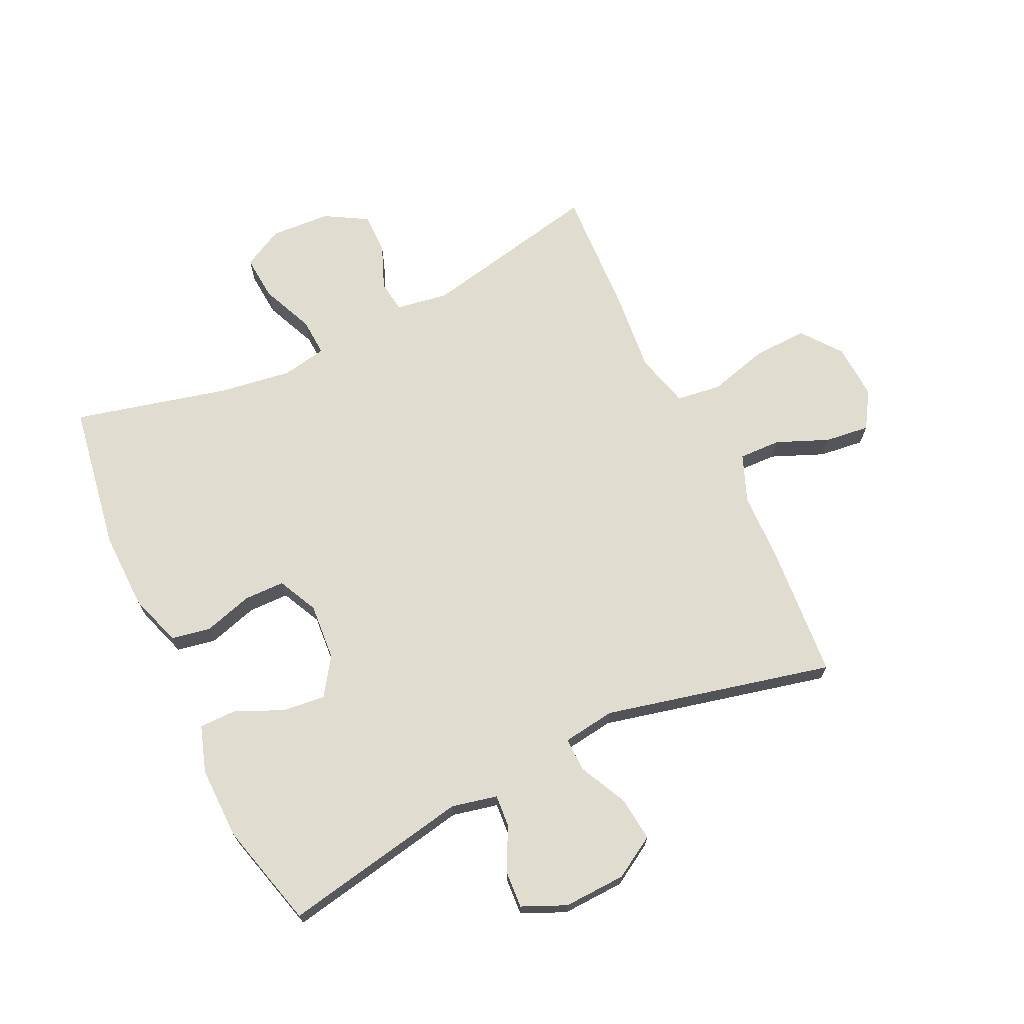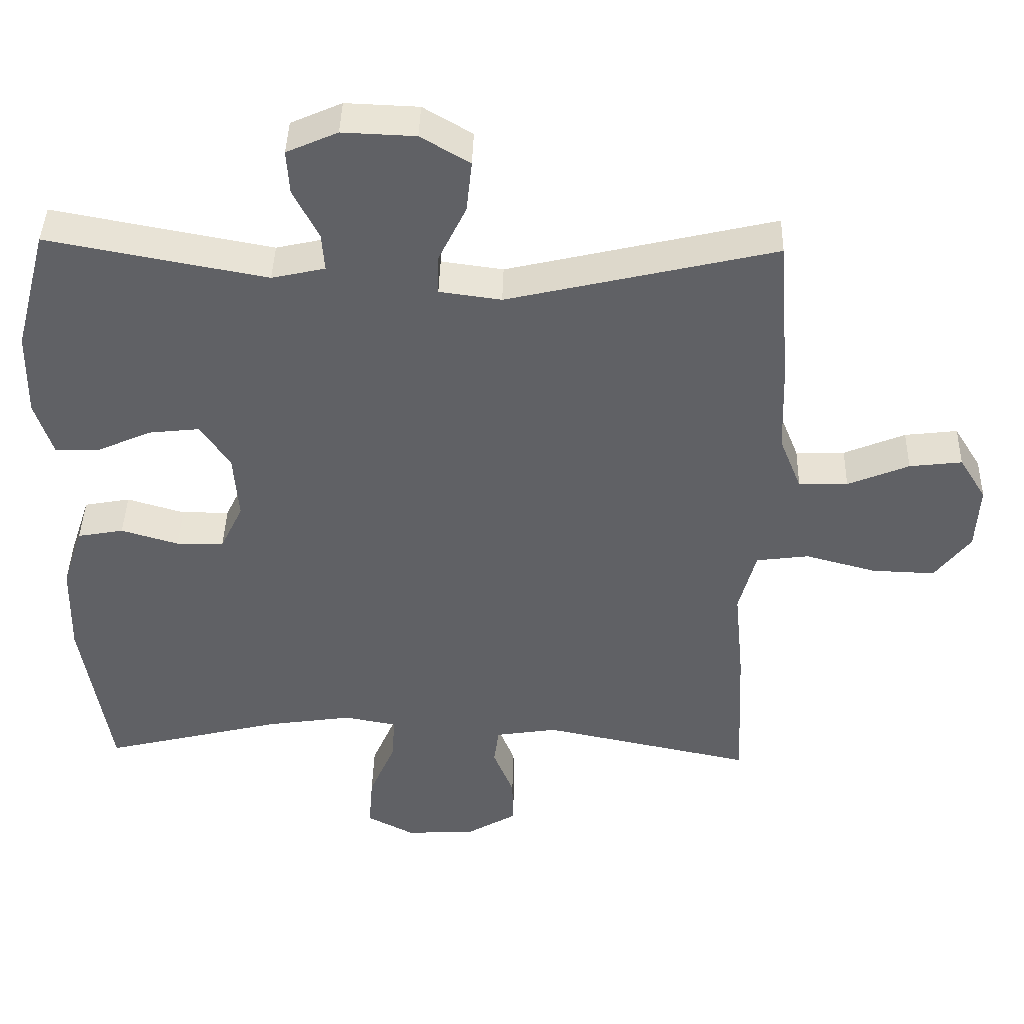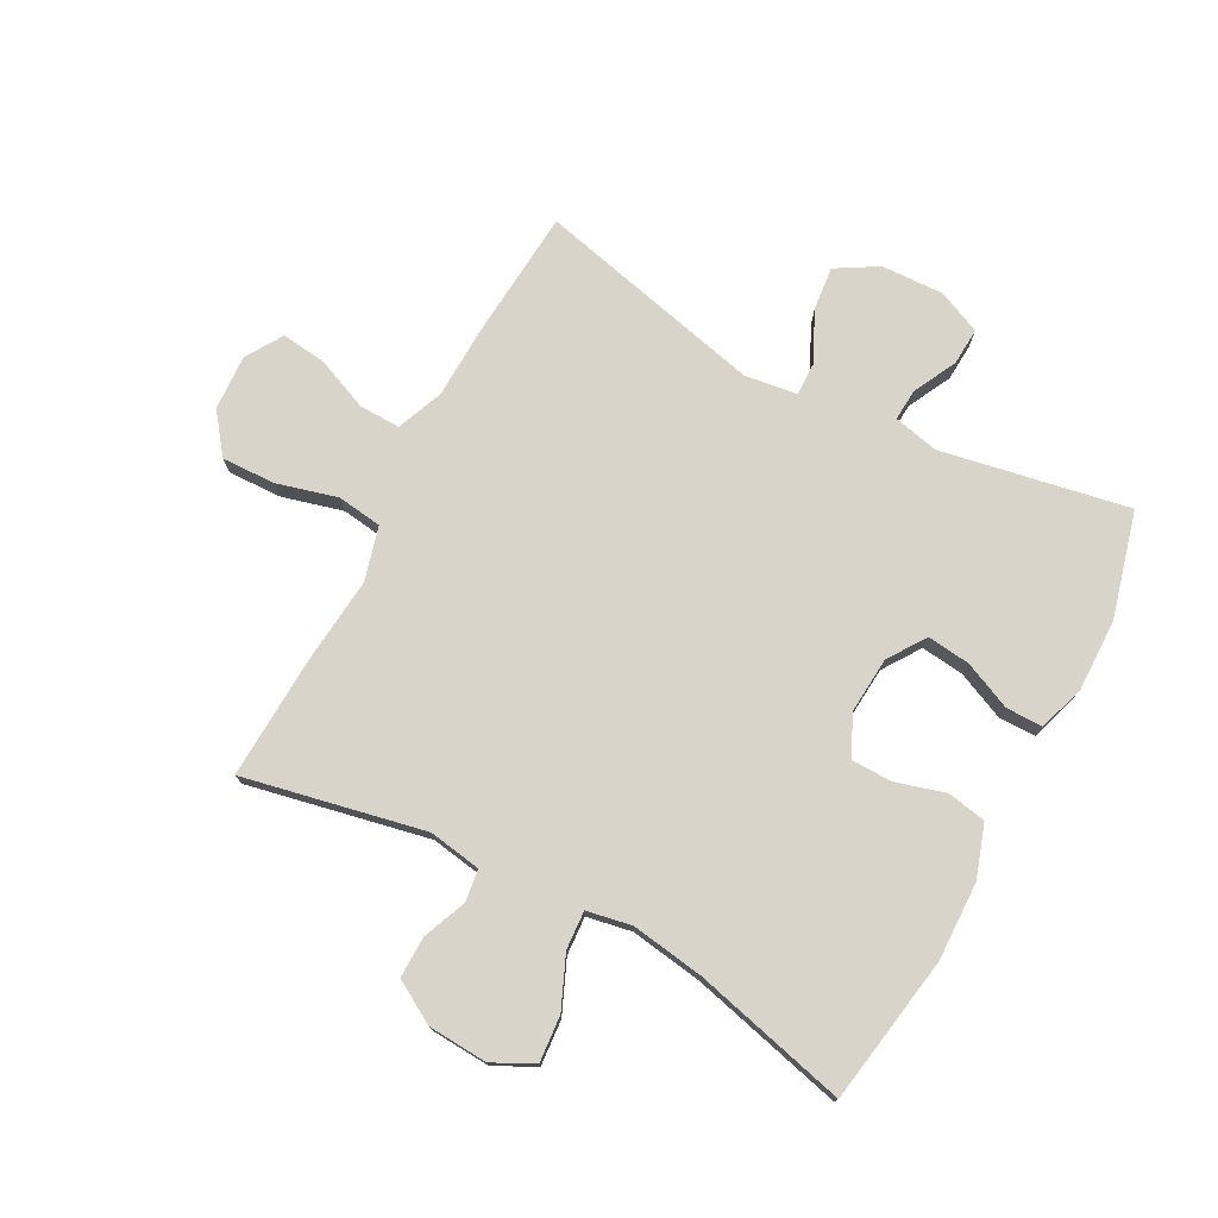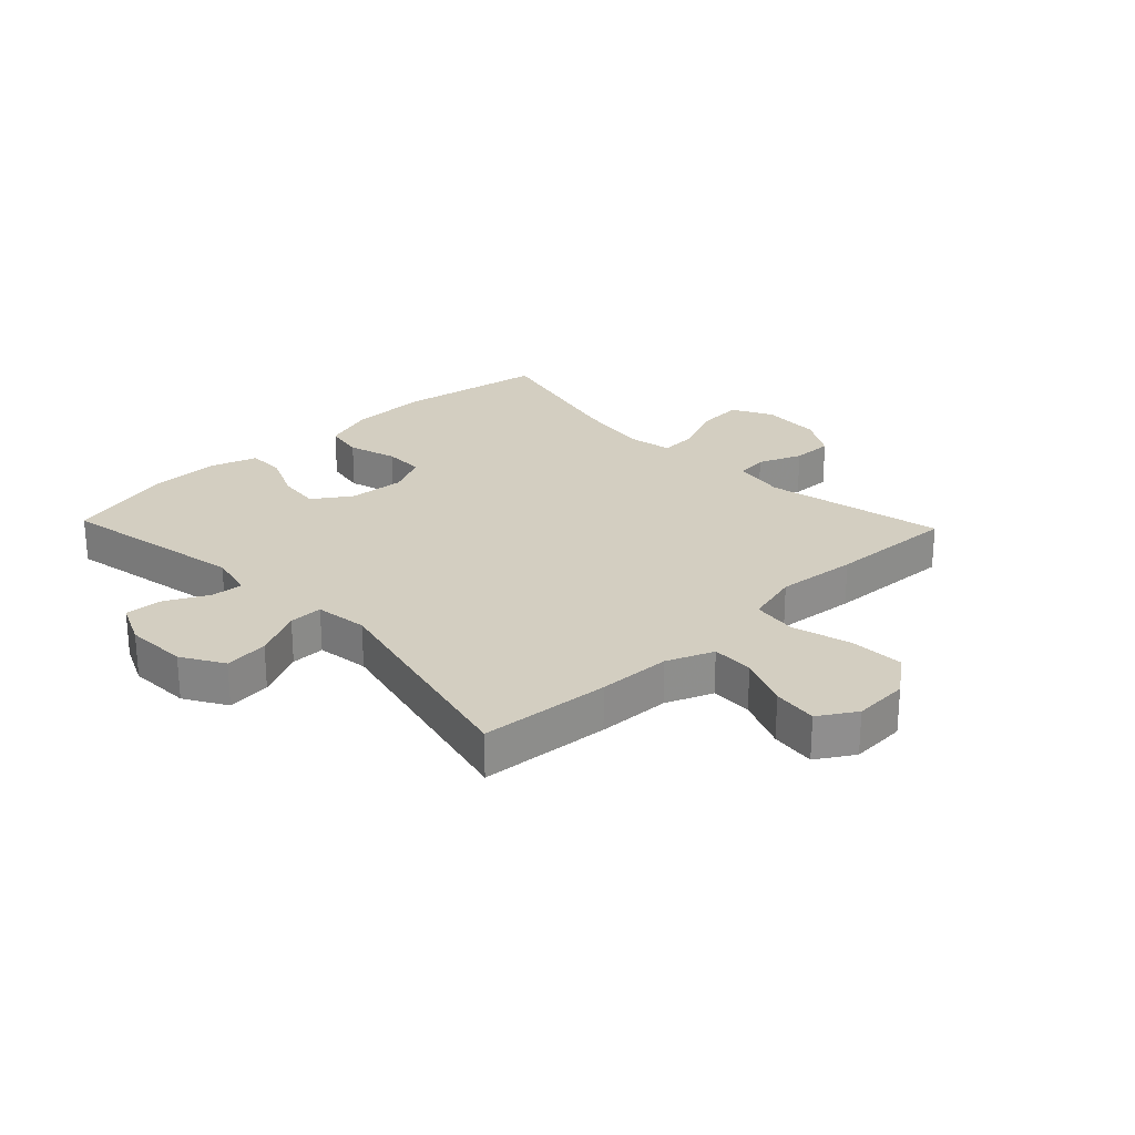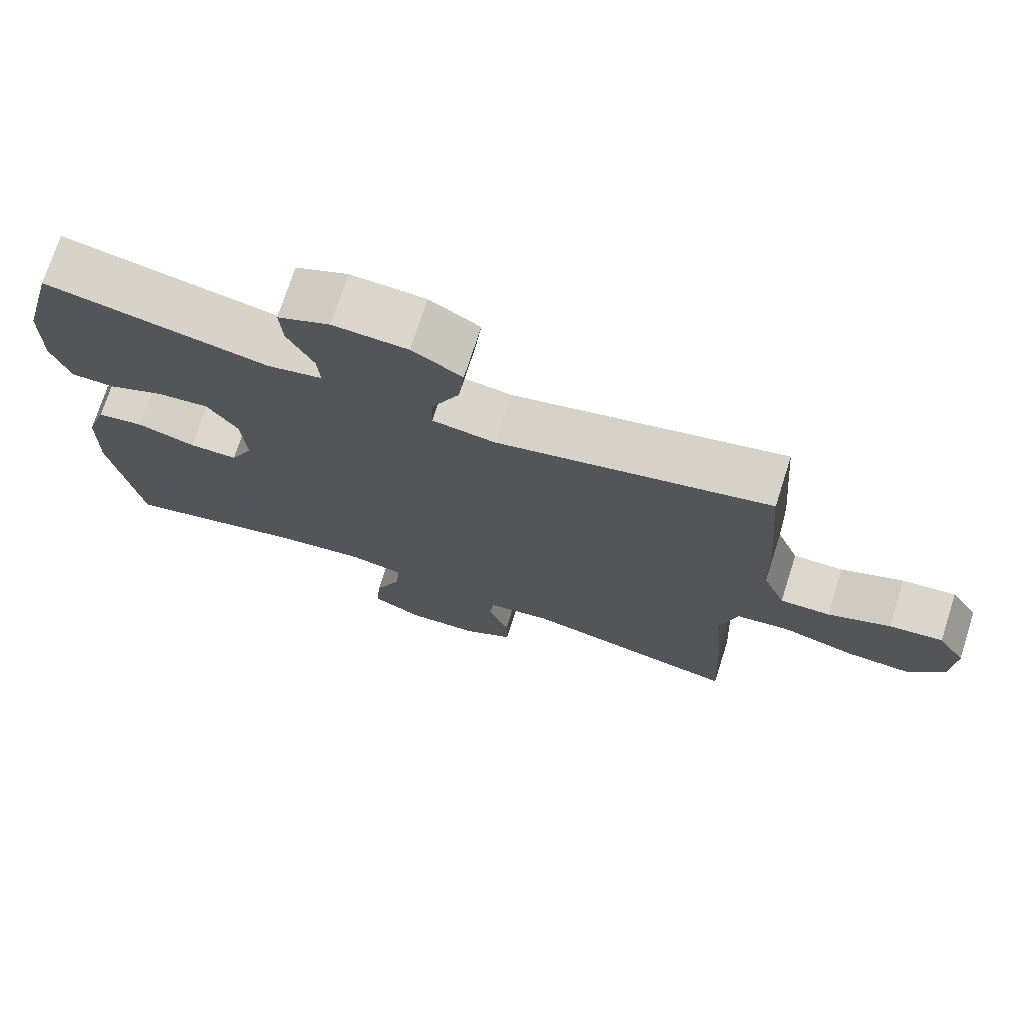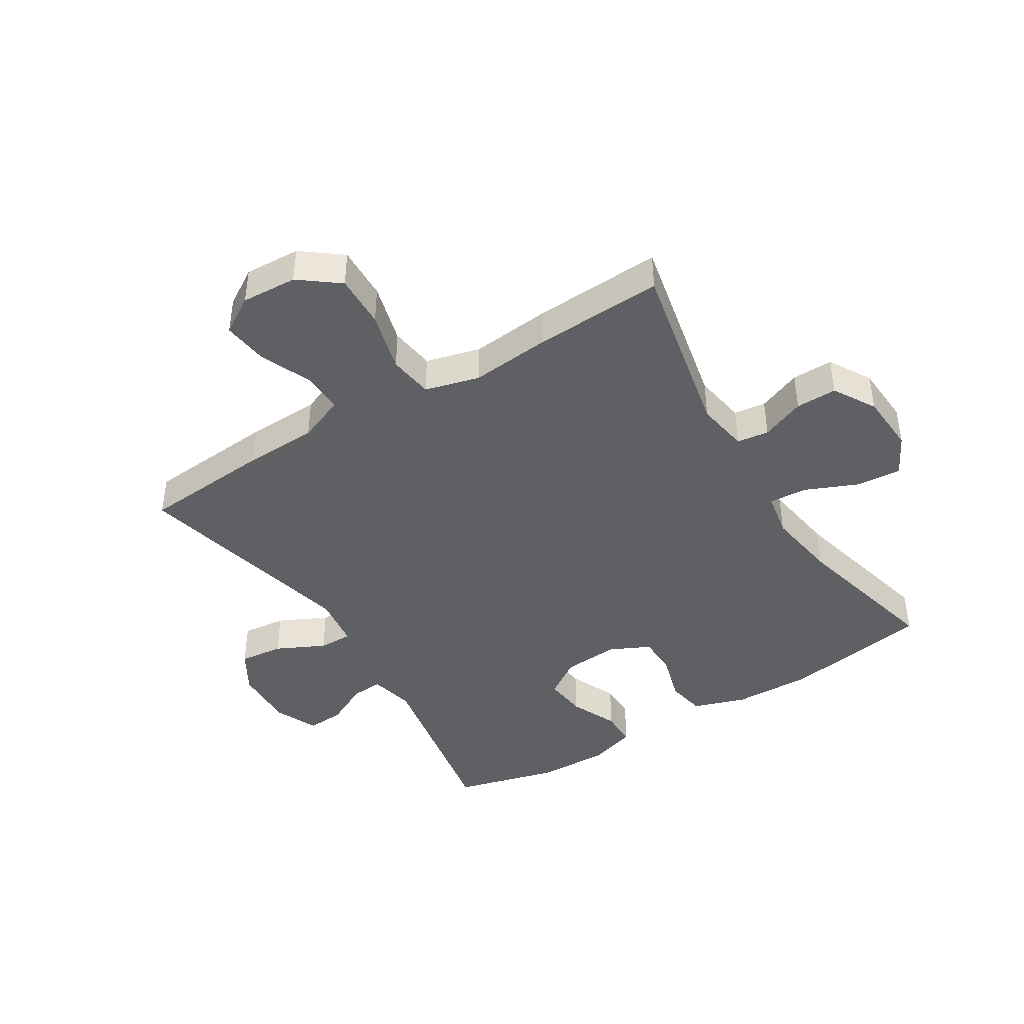
<metadata>
{"format":"obj","ext":"obj","renderer":"f3d","projection":"perspective","resolution":1024,"background":"white","views":[{"elev":69.7,"azim":-25.5,"up":"+Y"},{"elev":41.7,"azim":1.5,"up":"+Z"},{"elev":75.5,"azim":-151.9,"up":"+Y"},{"elev":25.2,"azim":46.3,"up":"+Y"},{"elev":73.3,"azim":17.8,"up":"+Z"},{"elev":-42.7,"azim":121.8,"up":"+Y"}]}
</metadata>
<code>
v -0.5 0.07 0.5
v -0.191 0.07 0.442
v -0.116 0.07 0.459
v -0.12 0.07 0.512
v -0.156 0.07 0.583
v -0.16 0.07 0.645
v -0.088 0.07 0.677
v 0.015 0.07 0.673
v 0.084 0.07 0.632
v 0.076 0.07 0.559
v 0.037 0.07 0.479
v 0.036 0.07 0.423
v 0.123 0.07 0.411
v 0.5 0.07 0.5
v 0.517 0.07 0.285
v 0.521 0.07 0.164
v 0.552 0.07 0.087
v 0.621 0.07 0.089
v 0.707 0.07 0.125
v 0.781 0.07 0.134
v 0.819 0.07 0.073
v 0.814 0.07 -0.019
v 0.764 0.07 -0.084
v 0.675 0.07 -0.081
v 0.575 0.07 -0.054
v 0.501 0.07 -0.064
v 0.477 0.07 -0.154
v 0.49 0.07 -0.288
v 0.5 0.07 -0.5
v 0.202 0.07 -0.438
v 0.115 0.07 -0.452
v 0.108 0.07 -0.505
v 0.137 0.07 -0.577
v 0.138 0.07 -0.645
v 0.068 0.07 -0.686
v -0.031 0.07 -0.692
v -0.098 0.07 -0.657
v -0.092 0.07 -0.582
v -0.055 0.07 -0.496
v -0.051 0.07 -0.433
v -0.125 0.07 -0.419
v -0.245 0.07 -0.437
v -0.5 0.07 -0.5
v -0.54 0.07 -0.256
v -0.537 0.07 -0.126
v -0.508 0.07 -0.039
v -0.443 0.07 -0.027
v -0.362 0.07 -0.051
v -0.295 0.07 -0.05
v -0.263 0.07 0.016
v -0.27 0.07 0.11
v -0.312 0.07 0.172
v -0.383 0.07 0.164
v -0.462 0.07 0.129
v -0.523 0.07 0.129
v -0.548 0.07 0.206
v -0.546 0.07 0.326
v -0.5 0 0.5
v -0.191 0 0.442
v -0.116 0 0.459
v -0.12 0 0.512
v -0.156 0 0.583
v -0.16 0 0.645
v -0.088 0 0.677
v 0.015 0 0.673
v 0.084 0 0.632
v 0.076 0 0.559
v 0.037 0 0.479
v 0.036 0 0.423
v 0.123 0 0.411
v 0.5 0 0.5
v 0.517 0 0.285
v 0.521 0 0.164
v 0.552 0 0.087
v 0.621 0 0.089
v 0.707 0 0.125
v 0.781 0 0.134
v 0.819 0 0.073
v 0.814 0 -0.019
v 0.764 0 -0.084
v 0.675 0 -0.081
v 0.575 0 -0.054
v 0.501 0 -0.064
v 0.477 0 -0.154
v 0.49 0 -0.288
v 0.5 0 -0.5
v 0.202 0 -0.438
v 0.115 0 -0.452
v 0.108 0 -0.505
v 0.137 0 -0.577
v 0.138 0 -0.645
v 0.068 0 -0.686
v -0.031 0 -0.692
v -0.098 0 -0.657
v -0.092 0 -0.582
v -0.055 0 -0.496
v -0.051 0 -0.433
v -0.125 0 -0.419
v -0.245 0 -0.437
v -0.5 0 -0.5
v -0.54 0 -0.256
v -0.537 0 -0.126
v -0.508 0 -0.039
v -0.443 0 -0.027
v -0.362 0 -0.051
v -0.295 0 -0.05
v -0.263 0 0.016
v -0.27 0 0.11
v -0.312 0 0.172
v -0.383 0 0.164
v -0.462 0 0.129
v -0.523 0 0.129
v -0.548 0 0.206
v -0.546 0 0.326
f 57 1 2
f 56 57 2
f 55 56 2
f 54 55 2
f 53 54 2
f 52 53 2 3
f 51 52 3
f 50 51 3
f 46 47 48
f 45 46 48
f 44 45 48
f 43 44 48
f 42 43 48
f 41 42 48 49
f 40 41 49 50
f 37 38 39
f 36 37 39
f 35 36 39
f 34 35 39
f 33 34 39
f 32 33 39
f 31 32 39 40
f 40 50 3
f 31 40 3
f 30 31 3
f 30 3 4
f 29 30 4
f 28 29 4
f 27 28 4
f 23 24 25
f 22 23 25
f 21 22 25
f 20 21 25
f 19 20 25
f 18 19 25
f 17 18 25 26
f 16 17 26
f 16 26 27
f 15 16 27
f 14 15 27
f 13 14 27
f 9 10 11
f 8 9 11
f 7 8 11
f 6 7 11
f 5 6 11
f 4 5 11
f 4 11 12
f 27 4 12
f 12 13 27
f 59 58 114
f 59 114 113
f 59 113 112
f 59 112 111
f 59 111 110
f 60 59 110 109
f 60 109 108
f 60 108 107
f 105 104 103
f 105 103 102
f 105 102 101
f 105 101 100
f 105 100 99
f 106 105 99 98
f 107 106 98 97
f 96 95 94
f 96 94 93
f 96 93 92
f 96 92 91
f 96 91 90
f 96 90 89
f 97 96 89 88
f 60 107 97
f 60 97 88
f 60 88 87
f 61 60 87
f 61 87 86
f 61 86 85
f 61 85 84
f 82 81 80
f 82 80 79
f 82 79 78
f 82 78 77
f 82 77 76
f 82 76 75
f 83 82 75 74
f 83 74 73
f 84 83 73
f 84 73 72
f 84 72 71
f 84 71 70
f 68 67 66
f 68 66 65
f 68 65 64
f 68 64 63
f 68 63 62
f 68 62 61
f 69 68 61
f 69 61 84
f 84 70 69
f 1 58 59 2
f 2 59 60 3
f 3 60 61 4
f 4 61 62 5
f 5 62 63 6
f 6 63 64 7
f 7 64 65 8
f 8 65 66 9
f 9 66 67 10
f 10 67 68 11
f 11 68 69 12
f 12 69 70 13
f 13 70 71 14
f 14 71 72 15
f 15 72 73 16
f 16 73 74 17
f 17 74 75 18
f 18 75 76 19
f 19 76 77 20
f 20 77 78 21
f 21 78 79 22
f 22 79 80 23
f 23 80 81 24
f 24 81 82 25
f 25 82 83 26
f 26 83 84 27
f 27 84 85 28
f 28 85 86 29
f 29 86 87 30
f 30 87 88 31
f 31 88 89 32
f 32 89 90 33
f 33 90 91 34
f 34 91 92 35
f 35 92 93 36
f 36 93 94 37
f 37 94 95 38
f 38 95 96 39
f 39 96 97 40
f 40 97 98 41
f 41 98 99 42
f 42 99 100 43
f 43 100 101 44
f 44 101 102 45
f 45 102 103 46
f 46 103 104 47
f 47 104 105 48
f 48 105 106 49
f 49 106 107 50
f 50 107 108 51
f 51 108 109 52
f 52 109 110 53
f 53 110 111 54
f 54 111 112 55
f 55 112 113 56
f 56 113 114 57
f 57 114 58 1

</code>
